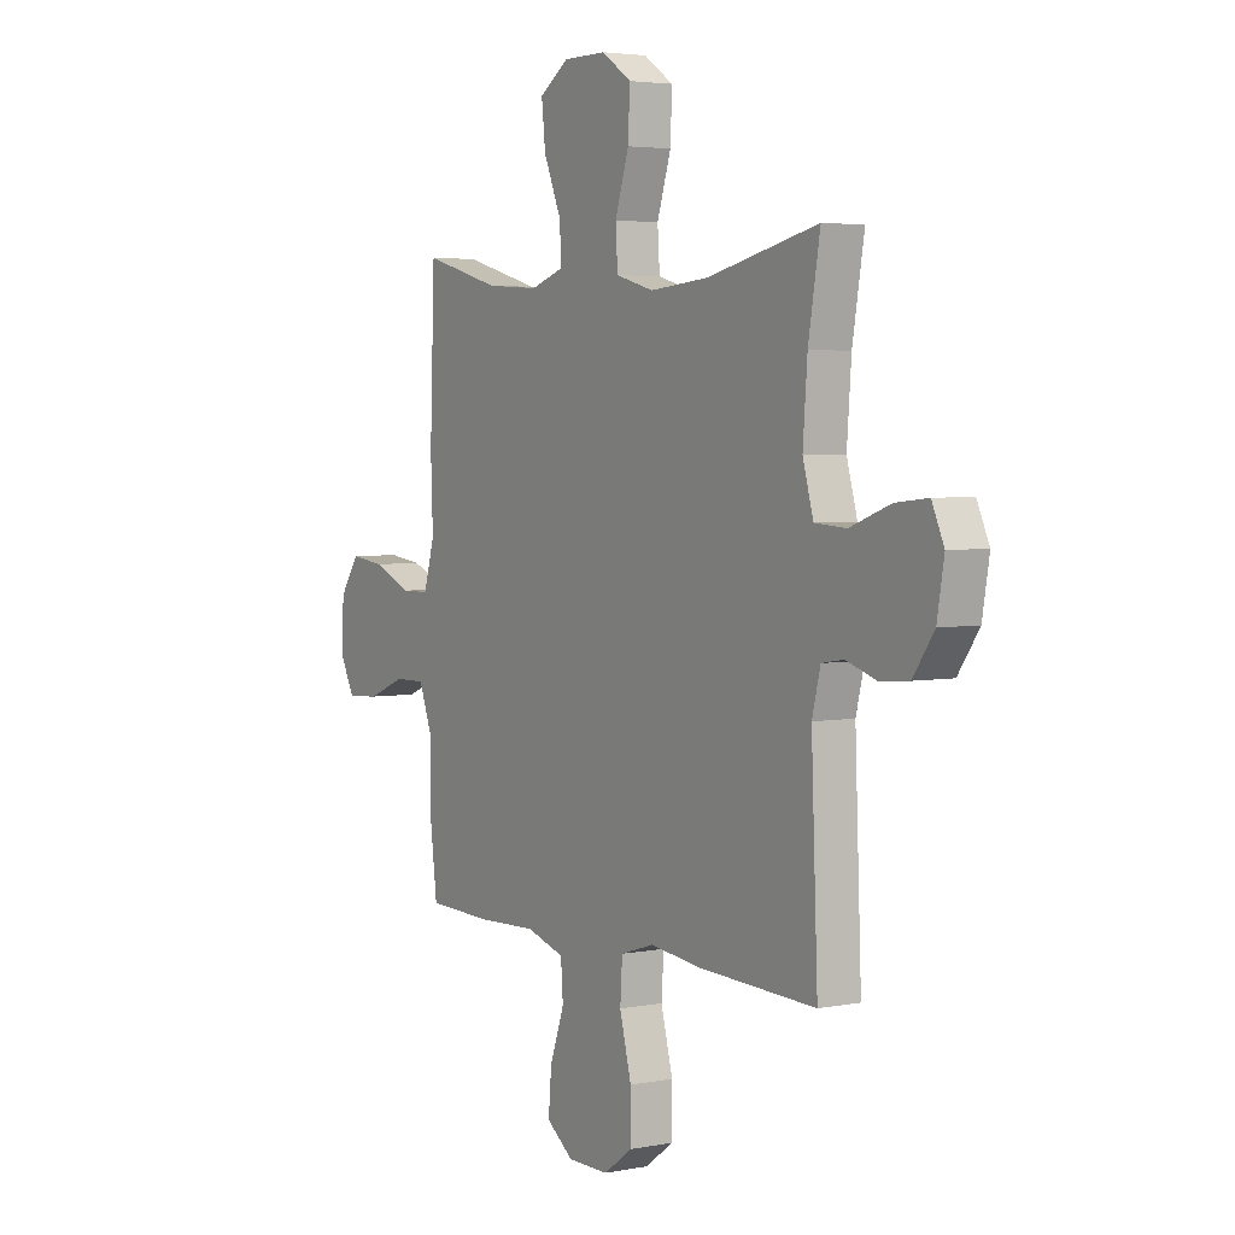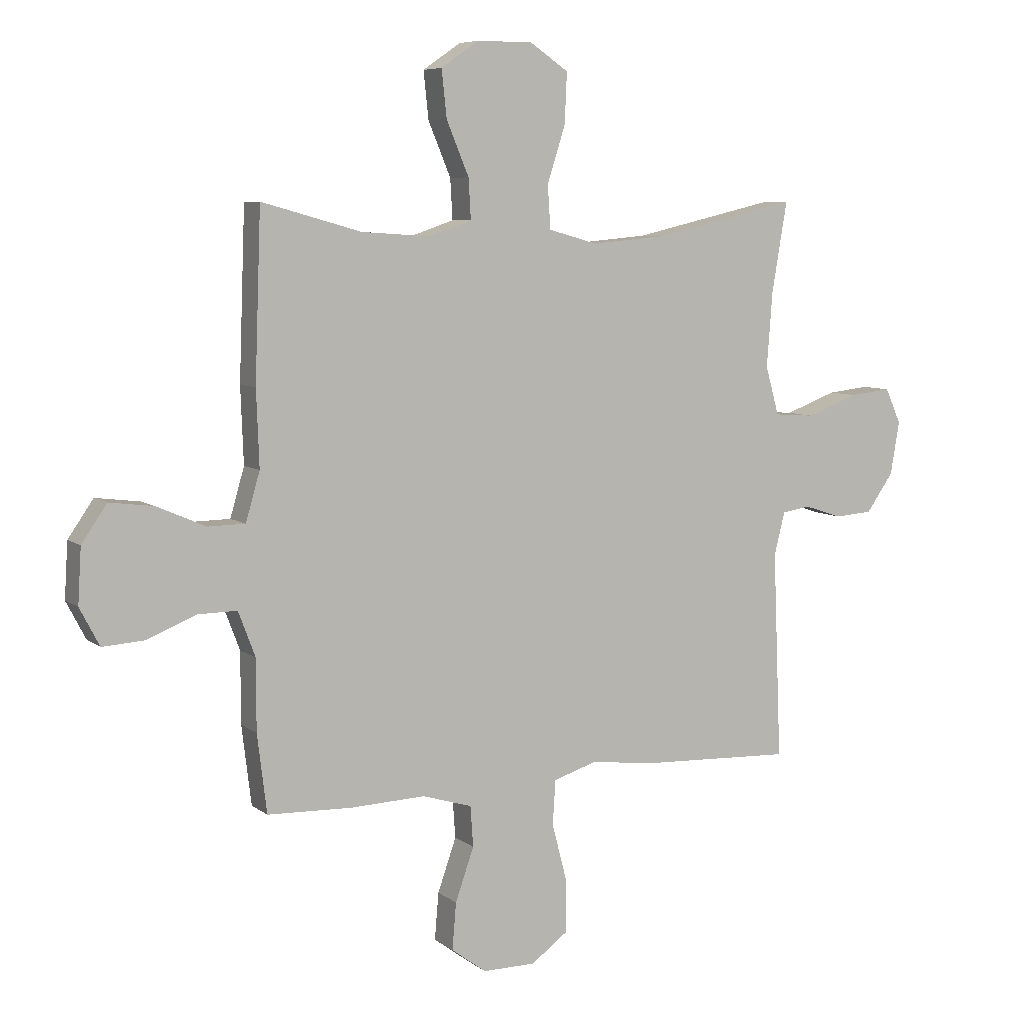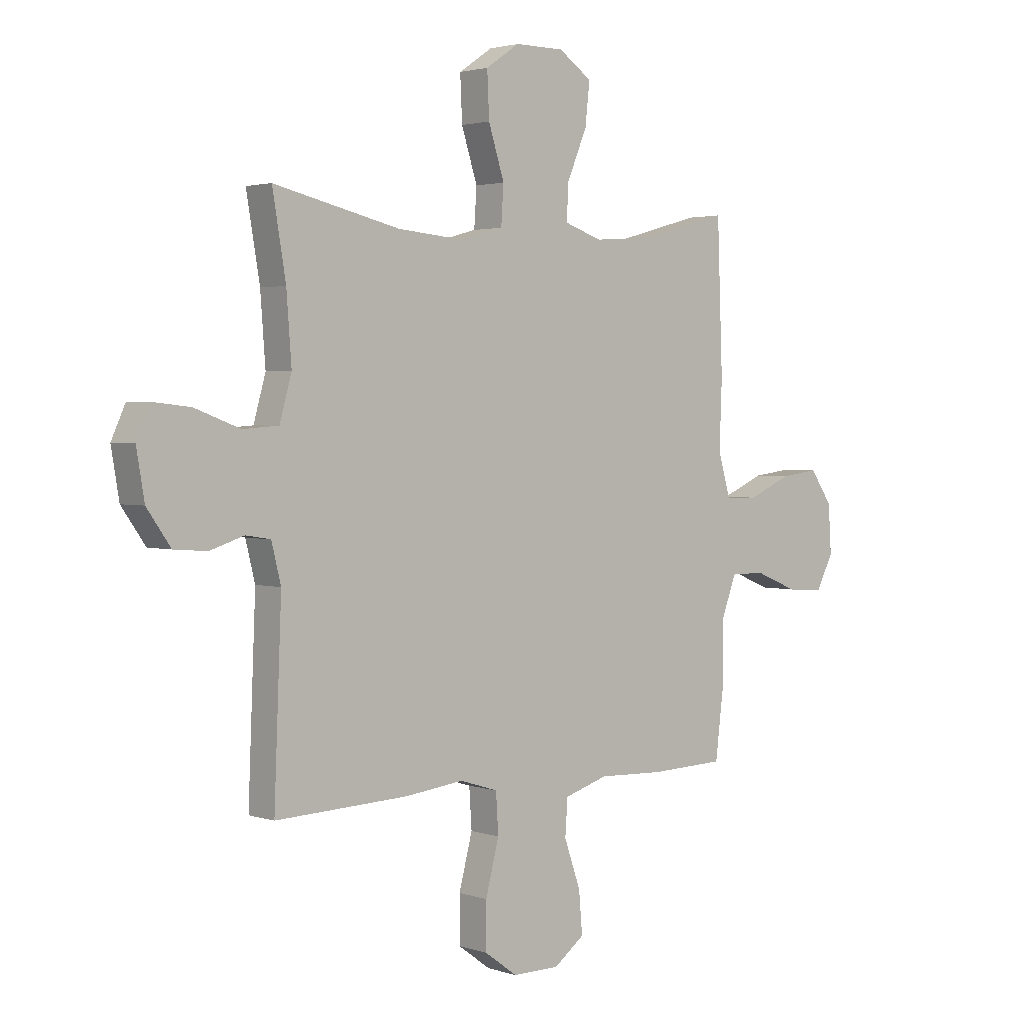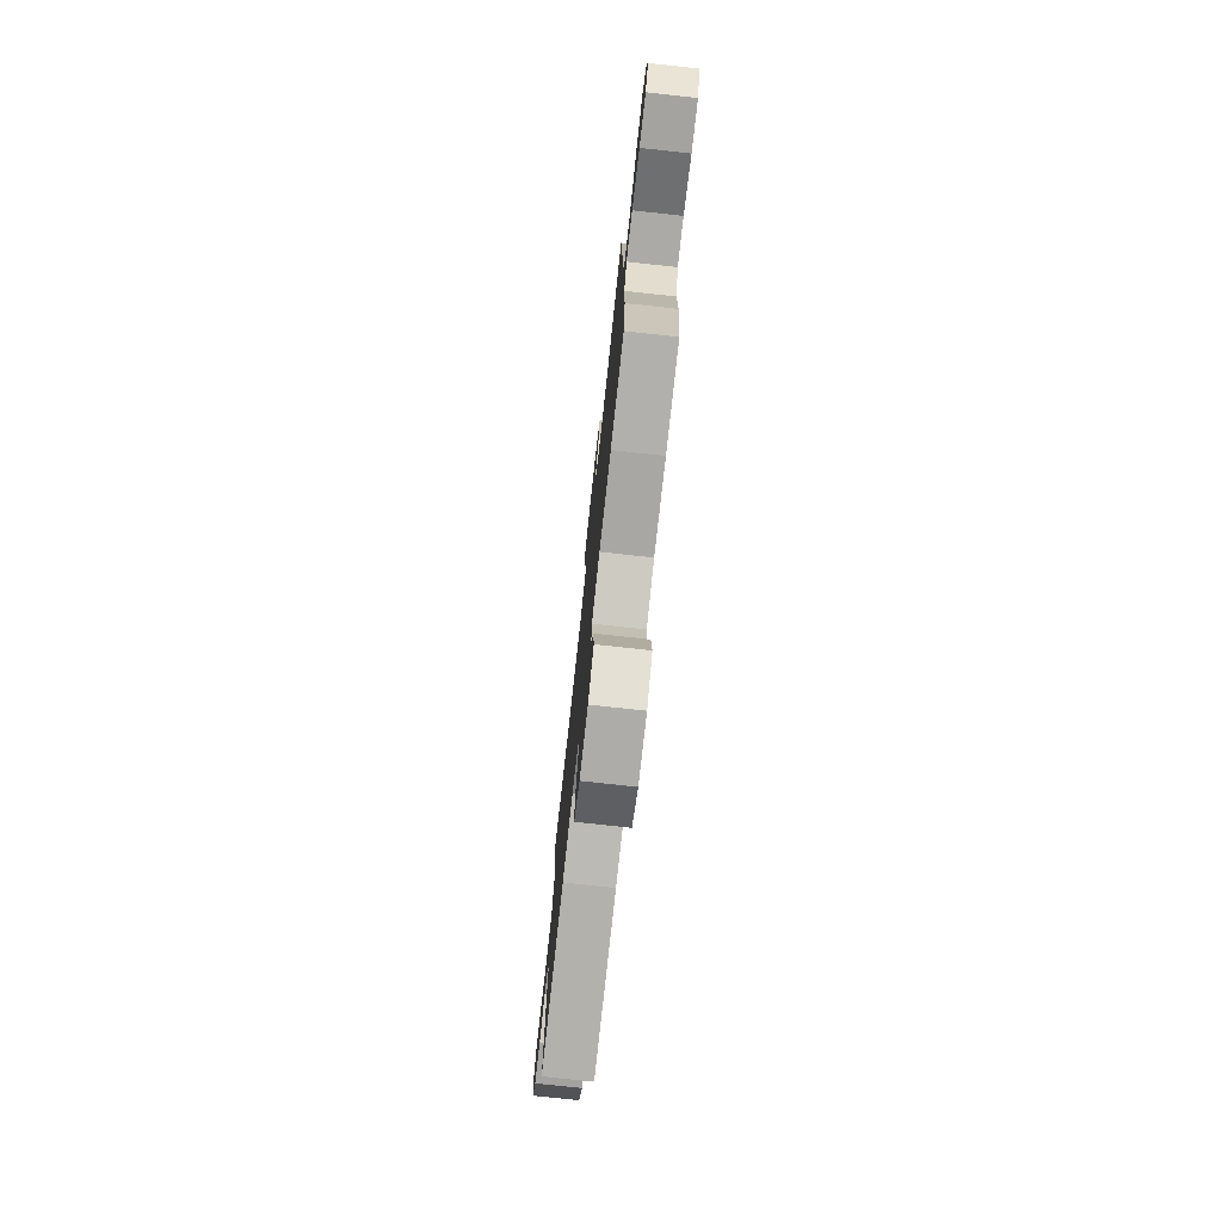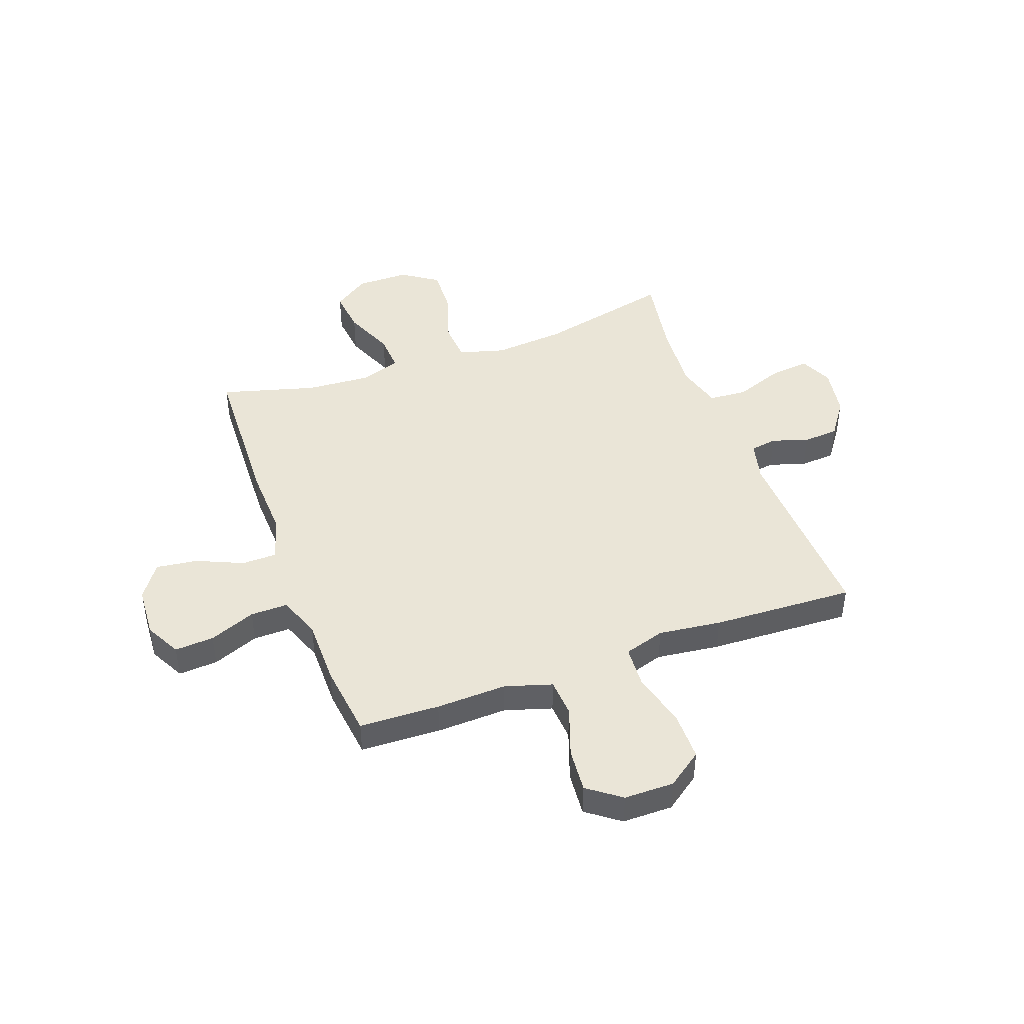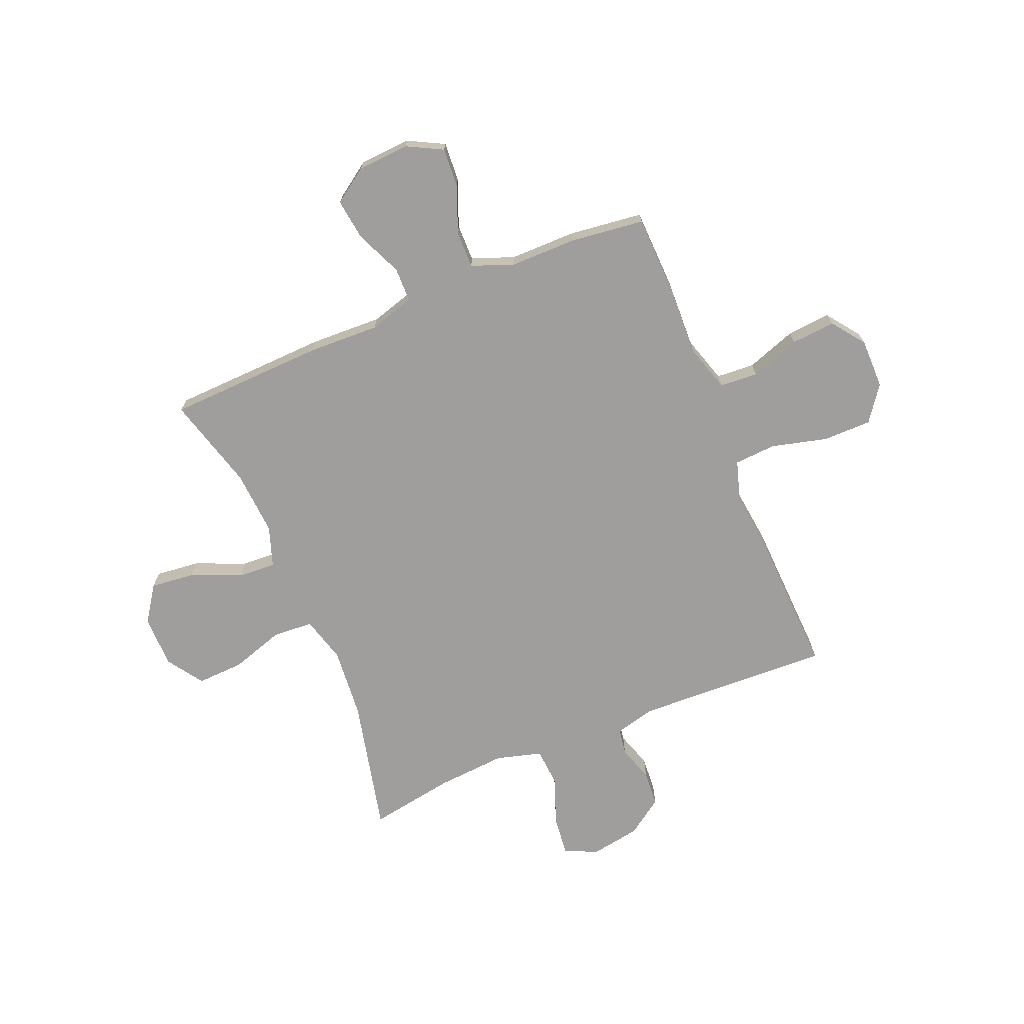
<metadata>
{"format":"obj","ext":"obj","renderer":"f3d","projection":"perspective","resolution":1024,"background":"white","views":[{"elev":3.8,"azim":-122.6,"up":"+Z"},{"elev":7.0,"azim":152.8,"up":"+Z"},{"elev":2.4,"azim":-41.4,"up":"+Z"},{"elev":-76.7,"azim":83.8,"up":"+Z"},{"elev":44.4,"azim":160.1,"up":"+Y"},{"elev":-71.0,"azim":112.6,"up":"+Y"}]}
</metadata>
<code>
v -0.5 0.07 0.5
v -0.246 0.07 0.441
v -0.112 0.07 0.429
v -0.025 0.07 0.453
v -0.02 0.07 0.529
v -0.052 0.07 0.629
v -0.056 0.07 0.718
v 0.012 0.07 0.764
v 0.111 0.07 0.764
v 0.178 0.07 0.718
v 0.169 0.07 0.635
v 0.129 0.07 0.54
v 0.125 0.07 0.469
v 0.201 0.07 0.443
v 0.323 0.07 0.451
v 0.5 0.07 0.5
v 0.511 0.07 0.204
v 0.506 0.07 0.07
v 0.531 0.07 -0.016
v 0.597 0.07 -0.017
v 0.684 0.07 0.021
v 0.762 0.07 0.031
v 0.807 0.07 -0.034
v 0.813 0.07 -0.131
v 0.778 0.07 -0.198
v 0.704 0.07 -0.193
v 0.617 0.07 -0.158
v 0.547 0.07 -0.157
v 0.517 0.07 -0.236
v 0.517 0.07 -0.361
v 0.5 0.07 -0.5
v 0.349 0.07 -0.505
v 0.216 0.07 -0.5
v 0.128 0.07 -0.527
v 0.123 0.07 -0.599
v 0.156 0.07 -0.693
v 0.163 0.07 -0.776
v 0.101 0.07 -0.822
v 0.007 0.07 -0.822
v -0.059 0.07 -0.774
v -0.059 0.07 -0.682
v -0.032 0.07 -0.578
v -0.037 0.07 -0.499
v -0.114 0.07 -0.475
v -0.232 0.07 -0.489
v -0.5 0.07 -0.5
v -0.485 0.07 -0.132
v -0.504 0.07 -0.056
v -0.554 0.07 -0.048
v -0.622 0.07 -0.07
v -0.689 0.07 -0.065
v -0.737 0.07 0.003
v -0.753 0.07 0.097
v -0.725 0.07 0.159
v -0.651 0.07 0.151
v -0.559 0.07 0.117
v -0.487 0.07 0.122
v -0.463 0.07 0.208
v -0.473 0.07 0.341
v -0.5 0 0.5
v -0.246 0 0.441
v -0.112 0 0.429
v -0.025 0 0.453
v -0.02 0 0.529
v -0.052 0 0.629
v -0.056 0 0.718
v 0.012 0 0.764
v 0.111 0 0.764
v 0.178 0 0.718
v 0.169 0 0.635
v 0.129 0 0.54
v 0.125 0 0.469
v 0.201 0 0.443
v 0.323 0 0.451
v 0.5 0 0.5
v 0.511 0 0.204
v 0.506 0 0.07
v 0.531 0 -0.016
v 0.597 0 -0.017
v 0.684 0 0.021
v 0.762 0 0.031
v 0.807 0 -0.034
v 0.813 0 -0.131
v 0.778 0 -0.198
v 0.704 0 -0.193
v 0.617 0 -0.158
v 0.547 0 -0.157
v 0.517 0 -0.236
v 0.517 0 -0.361
v 0.5 0 -0.5
v 0.349 0 -0.505
v 0.216 0 -0.5
v 0.128 0 -0.527
v 0.123 0 -0.599
v 0.156 0 -0.693
v 0.163 0 -0.776
v 0.101 0 -0.822
v 0.007 0 -0.822
v -0.059 0 -0.774
v -0.059 0 -0.682
v -0.032 0 -0.578
v -0.037 0 -0.499
v -0.114 0 -0.475
v -0.232 0 -0.489
v -0.5 0 -0.5
v -0.485 0 -0.132
v -0.504 0 -0.056
v -0.554 0 -0.048
v -0.622 0 -0.07
v -0.689 0 -0.065
v -0.737 0 0.003
v -0.753 0 0.097
v -0.725 0 0.159
v -0.651 0 0.151
v -0.559 0 0.117
v -0.487 0 0.122
v -0.463 0 0.208
v -0.473 0 0.341
f 53 54 55 56
f 53 56 57
f 52 53 57
f 49 50 51 52
f 48 49 52 57
f 47 48 57 58
f 44 45 46 47
f 43 44 47 58
f 39 40 41 42
f 39 42 43
f 38 39 43
f 35 36 37 38
f 34 35 38 43
f 33 34 43 58
f 29 30 31 32
f 28 29 32 33
f 24 25 26 27
f 24 27 28
f 23 24 28
f 20 21 22 23
f 19 20 23 28
f 18 19 28 33
f 15 16 17 18
f 14 15 18 33
f 9 10 11 12
f 9 12 13
f 8 9 13
f 5 6 7 8
f 4 5 8 13
f 3 4 13 14
f 59 1 2
f 59 2 3
f 33 58 59
f 3 14 33 59
f 115 114 113 112
f 116 115 112
f 116 112 111
f 111 110 109 108
f 116 111 108 107
f 117 116 107 106
f 106 105 104 103
f 117 106 103 102
f 101 100 99 98
f 102 101 98
f 102 98 97
f 97 96 95 94
f 102 97 94 93
f 117 102 93 92
f 91 90 89 88
f 92 91 88 87
f 86 85 84 83
f 87 86 83
f 87 83 82
f 82 81 80 79
f 87 82 79 78
f 92 87 78 77
f 77 76 75 74
f 92 77 74 73
f 71 70 69 68
f 72 71 68
f 72 68 67
f 67 66 65 64
f 72 67 64 63
f 73 72 63 62
f 61 60 118
f 62 61 118
f 118 117 92
f 118 92 73 62
f 1 60 61 2
f 2 61 62 3
f 3 62 63 4
f 4 63 64 5
f 5 64 65 6
f 6 65 66 7
f 7 66 67 8
f 8 67 68 9
f 9 68 69 10
f 10 69 70 11
f 11 70 71 12
f 12 71 72 13
f 13 72 73 14
f 14 73 74 15
f 15 74 75 16
f 16 75 76 17
f 17 76 77 18
f 18 77 78 19
f 19 78 79 20
f 20 79 80 21
f 21 80 81 22
f 22 81 82 23
f 23 82 83 24
f 24 83 84 25
f 25 84 85 26
f 26 85 86 27
f 27 86 87 28
f 28 87 88 29
f 29 88 89 30
f 30 89 90 31
f 31 90 91 32
f 32 91 92 33
f 33 92 93 34
f 34 93 94 35
f 35 94 95 36
f 36 95 96 37
f 37 96 97 38
f 38 97 98 39
f 39 98 99 40
f 40 99 100 41
f 41 100 101 42
f 42 101 102 43
f 43 102 103 44
f 44 103 104 45
f 45 104 105 46
f 46 105 106 47
f 47 106 107 48
f 48 107 108 49
f 49 108 109 50
f 50 109 110 51
f 51 110 111 52
f 52 111 112 53
f 53 112 113 54
f 54 113 114 55
f 55 114 115 56
f 56 115 116 57
f 57 116 117 58
f 58 117 118 59
f 59 118 60 1

</code>
